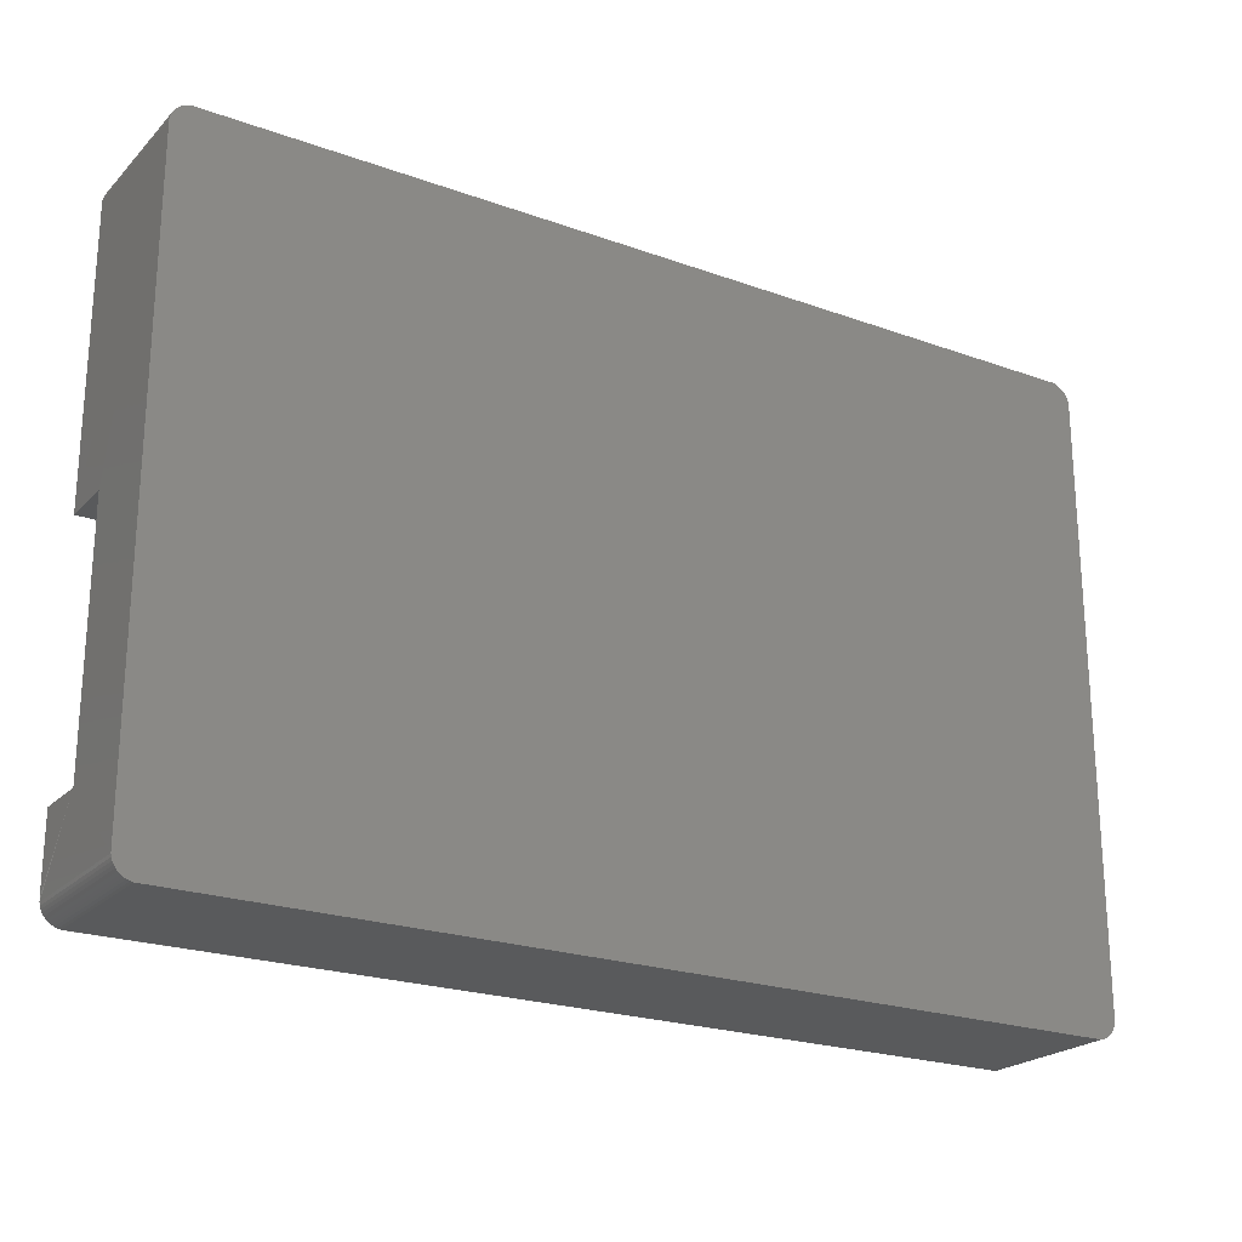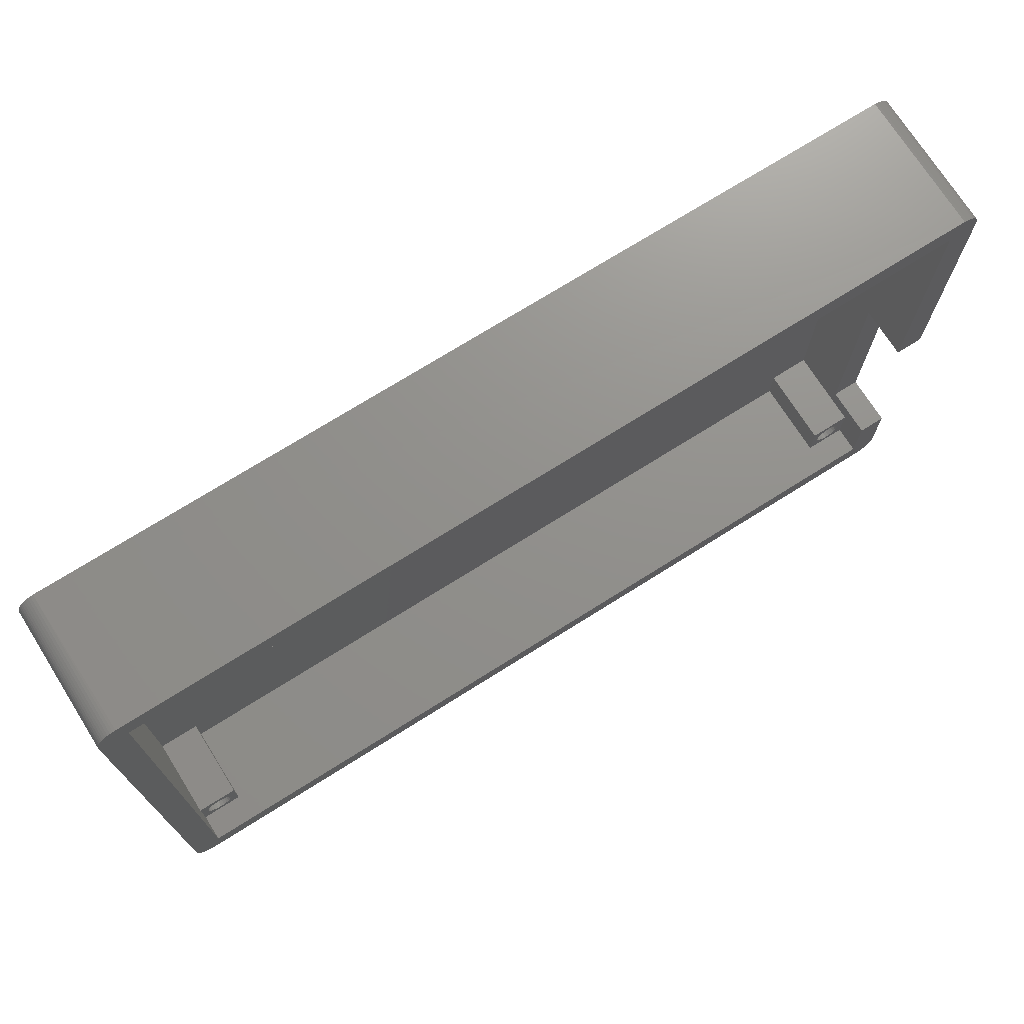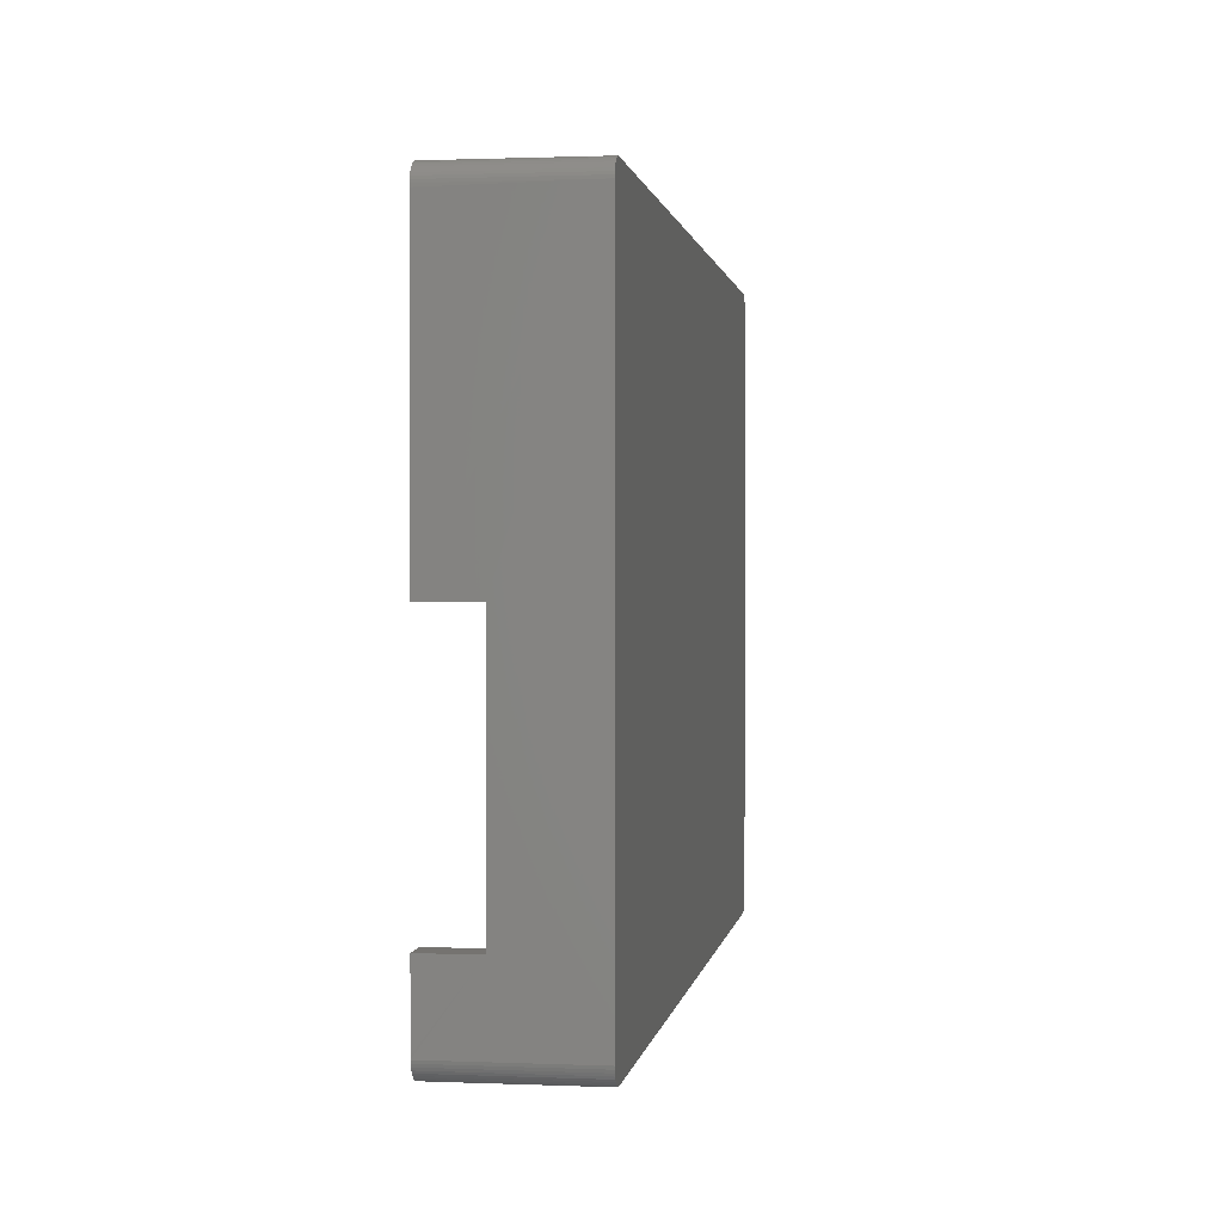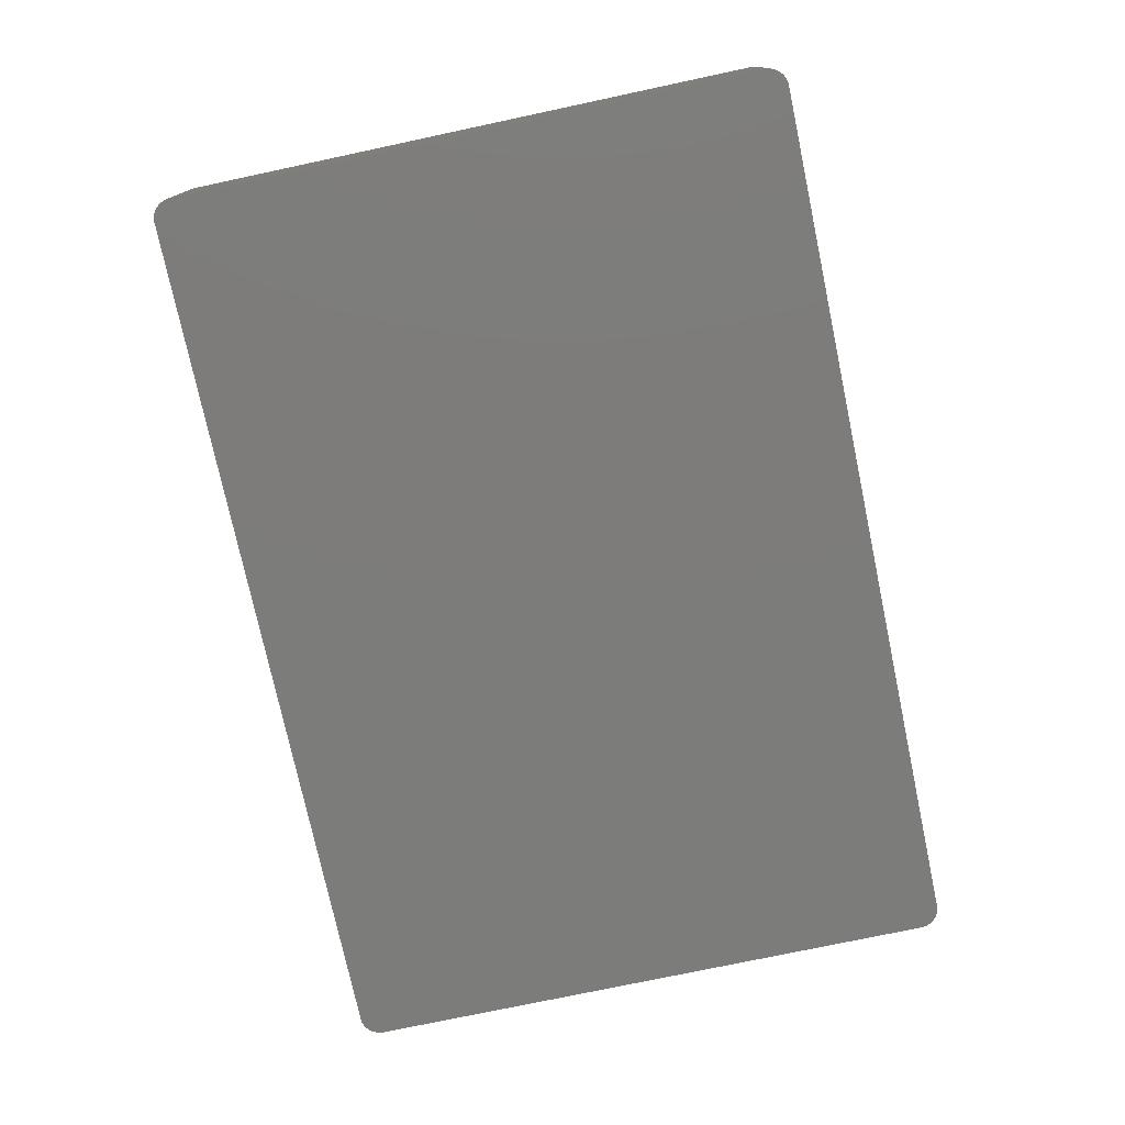
<metadata>
{"format":"stl","ext":"stl","renderer":"f3d","projection":"perspective","resolution":1024,"background":"white","views":[{"elev":-22.6,"azim":148.2,"up":"+Y"},{"elev":72.4,"azim":-32.2,"up":"+Y"},{"elev":1.0,"azim":98.5,"up":"+Y"},{"elev":-75.7,"azim":-78.0,"up":"+Z"}]}
</metadata>
<code>
# stl→obj: 328 verts, 652 faces
v 1.304 0.01283 10
v 1.112 0.05111 6.345e-15
v 1.304 0.01283 6.345e-15
v 1.112 0.05111 10
v 0.05111 43.89 7.05e-16
v 0.01283 1.304 6.345e-15
v 0.01283 43.7 7.05e-16
v 0.05111 1.112 6.345e-15
v 0.1142 44.07 7.05e-16
v 0.1142 0.926 6.345e-15
v 0.201 44.25 7.05e-16
v 0.201 0.75 6.345e-15
v 0.31 44.41 7.05e-16
v 0.31 0.5869 6.345e-15
v 0.4393 44.56 7.05e-16
v 0.4393 0.4393 6.345e-15
v 0.5869 44.69 7.05e-16
v 0.5869 0.31 6.345e-15
v 0.75 44.8 7.05e-16
v 0.75 0.201 6.345e-15
v 0.926 44.89 7.05e-16
v 0.926 0.1142 6.345e-15
v 1.112 44.95 7.05e-16
v 1.304 44.99 7.05e-16
v 63.7 44.99 0
v 63.7 0.01283 6.345e-15
v 63.89 44.95 0
v 63.89 0.05111 6.345e-15
v 64.07 44.89 0
v 64.07 0.1142 6.345e-15
v 64.25 44.8 0
v 64.25 0.201 6.345e-15
v 64.41 44.69 0
v 64.41 0.31 6.345e-15
v 64.56 44.56 0
v 64.56 0.4393 6.345e-15
v 64.69 44.41 0
v 64.69 0.5869 6.345e-15
v 64.8 44.25 0
v 64.8 0.75 6.345e-15
v 64.89 44.07 0
v 64.89 0.926 6.345e-15
v 64.95 43.89 0
v 64.95 1.112 6.345e-15
v 64.99 43.7 0
v 64.99 1.304 6.345e-15
v 0.01283 1.304 10
v 0.05111 1.112 10
v 0.926 0.1142 10
v 0.5869 0.31 10
v 0.4393 0.4393 10
v 0.75 0.201 10
v 63.7 0.01283 10
v 1.5 -1.762e-16 10
v 63.5 1.762e-16 10
v -1.762e-16 1.5 10
v -1.762e-16 43.5 10
v 0.01283 43.7 10
v 63.7 44.99 10
v 1.5 45 10
v 1.304 44.99 10
v 63.5 45 10
v 65 6.5 6.25
v 64.99 1.304 10
v 65 1.5 10
v 65 23.5 6.25
v 65 23.5 10
v 65 43.5 10
v 64.99 43.7 10
v 65 6.5 10
v 2 2 10
v 5 2 8
v 2 2 8
v 60 2 8
v 63 2 8
v 63 2 10
v 60 2 2
v 5 2 2
v 63 43 10
v 63 23.5 6.25
v 63 23.5 10
v 63 40 8
v 63 43 8
v 63 6.5 10
v 63 5 8
v 63 5 2
v 63 6.5 6.25
v 63 40 2
v 60 43 8
v 5 43 8
v 2 43 8
v 2 43 10
v 5 43 2
v 60 43 2
v 2 40 2
v 2 5 8
v 2 5 2
v 2 40 8
v 63.89 0.05111 10
v 64.07 0.1142 10
v 64.25 0.201 10
v 64.41 0.31 10
v 64.56 0.4393 10
v 64.69 0.5869 10
v 64.8 0.75 10
v 64.89 0.926 10
v 64.95 1.112 10
v 63.89 44.95 10
v 64.07 44.89 10
v 64.25 44.8 10
v 64.41 44.69 10
v 64.56 44.56 10
v 64.69 44.41 10
v 64.8 44.25 10
v 64.89 44.07 10
v 64.95 43.89 10
v 0.05111 43.89 10
v 0.1142 44.07 10
v 0.1142 0.926 10
v 0.201 44.25 10
v 0.201 0.75 10
v 0.31 44.41 10
v 0.31 0.5869 10
v 0.4393 44.56 10
v 0.5869 44.69 10
v 0.75 44.8 10
v 0.926 44.89 10
v 1.112 44.95 10
v 60 40 2
v 60 40 8
v 60.53 41.24 8
v 60.63 41 8
v 60.79 40.79 8
v 61 40.63 8
v 61.24 40.53 8
v 60.5 41.5 8
v 61.5 40.5 8
v 61.76 40.53 8
v 62 40.63 8
v 62.21 40.79 8
v 62.37 41 8
v 62.47 41.24 8
v 62.5 41.5 8
v 61.24 42.47 8
v 61 42.37 8
v 60.79 42.21 8
v 60.63 42 8
v 60.53 41.76 8
v 61.5 42.5 8
v 61.76 42.47 8
v 62 42.37 8
v 62.21 42.21 8
v 62.37 42 8
v 62.47 41.76 8
v 5 40 8
v 5 40 2
v 2.534 41.24 8
v 2.634 41 8
v 2.793 40.79 8
v 3 40.63 8
v 3.241 40.53 8
v 2.5 41.5 8
v 3.5 40.5 8
v 3.759 40.53 8
v 4 40.63 8
v 4.207 40.79 8
v 4.366 41 8
v 4.466 41.24 8
v 4.5 41.5 8
v 3.241 42.47 8
v 3 42.37 8
v 2.793 42.21 8
v 2.634 42 8
v 2.534 41.76 8
v 3.5 42.5 8
v 3.759 42.47 8
v 4 42.37 8
v 4.207 42.21 8
v 4.366 42 8
v 4.466 41.76 8
v 60 5 2
v 5 5 2
v 60.53 3.241 8
v 60 5 8
v 60.63 3 8
v 60.79 2.793 8
v 61 2.634 8
v 61.24 2.534 8
v 60.5 3.5 8
v 61.5 2.5 8
v 61.76 2.534 8
v 62 2.634 8
v 62.21 2.793 8
v 62.37 3 8
v 62.47 3.241 8
v 62.5 3.5 8
v 61.24 4.466 8
v 61 4.366 8
v 60.79 4.207 8
v 60.63 4 8
v 60.53 3.759 8
v 61.5 4.5 8
v 61.76 4.466 8
v 62 4.366 8
v 62.21 4.207 8
v 62.37 4 8
v 62.47 3.759 8
v 5 5 8
v 2.534 3.241 8
v 2.634 3 8
v 2.793 2.793 8
v 3 2.634 8
v 3.241 2.534 8
v 2.5 3.5 8
v 3.5 2.5 8
v 3.759 2.534 8
v 4 2.634 8
v 4.207 2.793 8
v 4.366 3 8
v 4.466 3.241 8
v 4.5 3.5 8
v 3.241 4.466 8
v 3 4.366 8
v 2.793 4.207 8
v 2.634 4 8
v 2.534 3.759 8
v 3.5 4.5 8
v 3.759 4.466 8
v 4 4.366 8
v 4.207 4.207 8
v 4.366 4 8
v 4.466 3.759 8
v 4.207 40.79 6
v 4.366 41 6
v 4 40.63 6
v 3.759 40.53 6
v 62.47 41.24 6
v 62.5 41.5 6
v 3.5 40.5 6
v 3.241 40.53 6
v 62.47 41.76 6
v 62.37 42 6
v 3.241 42.47 6
v 3.5 42.5 6
v 3.759 42.47 6
v 4 42.37 6
v 62.21 40.79 6
v 62.37 41 6
v 4.207 42.21 6
v 4.366 42 6
v 4.466 41.76 6
v 4.5 41.5 6
v 4.466 41.24 6
v 2.534 41.24 6
v 2.534 41.76 6
v 2.5 41.5 6
v 2.634 41 6
v 2.634 42 6
v 2.793 42.21 6
v 2.793 40.79 6
v 3 40.63 6
v 3 42.37 6
v 60.5 41.5 6
v 60.53 41.24 6
v 60.63 41 6
v 62 40.63 6
v 61.76 40.53 6
v 61.5 40.5 6
v 61.24 40.53 6
v 61 40.63 6
v 60.79 40.79 6
v 60.53 41.76 6
v 60.63 42 6
v 60.79 42.21 6
v 61 42.37 6
v 61.24 42.47 6
v 61.5 42.5 6
v 61.76 42.47 6
v 62 42.37 6
v 62.21 42.21 6
v 61.76 4.466 6
v 62 4.366 6
v 3.759 4.466 6
v 4 4.366 6
v 4.207 4.207 6
v 4.366 4 6
v 62.21 4.207 6
v 4.466 3.759 6
v 4.5 3.5 6
v 2.534 3.241 6
v 2.634 3 6
v 2.5 3.5 6
v 62.37 4 6
v 62.47 3.759 6
v 62.5 3.5 6
v 60.53 3.241 6
v 60.63 3 6
v 2.534 3.759 6
v 2.634 4 6
v 60.5 3.5 6
v 2.793 4.207 6
v 3 4.366 6
v 3.241 4.466 6
v 60.53 3.759 6
v 3.5 4.5 6
v 2.793 2.793 6
v 3 2.634 6
v 3.241 2.534 6
v 3.5 2.5 6
v 3.759 2.534 6
v 4 2.634 6
v 4.207 2.793 6
v 4.366 3 6
v 4.466 3.241 6
v 60.63 4 6
v 60.79 4.207 6
v 61 4.366 6
v 61.24 4.466 6
v 61.5 4.5 6
v 60.79 2.793 6
v 61 2.634 6
v 61.24 2.534 6
v 61.5 2.5 6
v 61.76 2.534 6
v 62 2.634 6
v 62.21 2.793 6
v 62.37 3 6
v 62.47 3.241 6
f 1 2 3
f 2 1 4
f 5 6 7
f 6 5 8
f 8 5 9
f 8 9 10
f 10 9 11
f 10 11 12
f 12 11 13
f 12 13 14
f 14 13 15
f 14 15 16
f 16 15 17
f 16 17 18
f 18 17 19
f 18 19 20
f 20 19 21
f 20 21 22
f 22 21 23
f 22 23 2
f 2 23 24
f 2 24 3
f 3 24 25
f 3 25 26
f 26 25 27
f 26 27 28
f 28 27 29
f 28 29 30
f 30 29 31
f 30 31 32
f 32 31 33
f 32 33 34
f 34 33 35
f 34 35 36
f 36 35 37
f 36 37 38
f 38 37 39
f 38 39 40
f 40 39 41
f 40 41 42
f 42 41 43
f 42 43 44
f 44 43 45
f 44 45 46
f 47 8 48
f 8 47 6
f 4 22 2
f 22 4 49
f 50 16 18
f 16 50 51
f 49 20 22
f 20 49 52
f 52 18 20
f 18 52 50
f 53 3 26
f 3 53 54
f 54 53 55
f 1 3 54
f 56 6 47
f 6 56 7
f 7 56 57
f 7 57 58
f 24 59 25
f 59 24 60
f 60 24 61
f 59 60 62
f 46 63 64
f 63 46 45
f 64 63 65
f 63 45 66
f 66 45 67
f 67 45 68
f 68 45 69
f 70 65 63
f 71 72 73
f 72 71 74
f 74 71 75
f 75 71 76
f 72 77 78
f 77 72 74
f 79 80 81
f 80 79 82
f 82 79 83
f 84 75 76
f 75 84 85
f 85 84 86
f 86 84 87
f 86 87 88
f 88 87 80
f 88 80 82
f 79 89 83
f 89 79 90
f 90 79 91
f 91 79 92
f 89 93 94
f 93 89 90
f 95 96 97
f 96 71 73
f 71 96 92
f 92 96 98
f 98 96 95
f 92 98 91
f 55 71 54
f 71 55 76
f 76 55 84
f 84 55 70
f 70 55 53
f 70 53 99
f 70 99 100
f 70 100 101
f 70 101 102
f 70 102 103
f 70 103 104
f 70 104 105
f 70 105 106
f 70 106 107
f 70 107 64
f 70 64 65
f 67 79 81
f 79 67 62
f 62 67 59
f 59 67 108
f 108 67 109
f 109 67 110
f 110 67 111
f 111 67 112
f 112 67 113
f 113 67 114
f 114 67 115
f 115 67 116
f 116 67 69
f 69 67 68
f 47 57 56
f 57 47 58
f 58 47 48
f 58 48 117
f 117 48 118
f 118 48 119
f 118 119 120
f 120 119 121
f 120 121 122
f 122 121 123
f 122 123 124
f 124 123 51
f 124 51 125
f 125 51 50
f 125 50 126
f 126 50 52
f 126 52 127
f 127 52 49
f 127 49 128
f 128 49 4
f 128 4 61
f 61 4 1
f 61 1 60
f 60 1 54
f 60 54 92
f 60 92 62
f 92 54 71
f 62 92 79
f 89 129 130
f 129 89 94
f 130 131 89
f 131 130 132
f 132 130 133
f 133 130 134
f 134 130 135
f 135 130 82
f 89 131 136
f 135 82 137
f 137 82 138
f 138 82 139
f 139 82 140
f 140 82 141
f 141 82 142
f 142 82 143
f 89 144 83
f 144 89 145
f 145 89 146
f 146 89 147
f 147 89 148
f 148 89 136
f 83 144 149
f 83 149 150
f 83 150 151
f 83 151 152
f 83 152 153
f 83 153 154
f 83 154 143
f 83 143 82
f 155 95 156
f 95 155 98
f 82 129 88
f 129 82 130
f 98 157 91
f 157 98 158
f 158 98 159
f 159 98 160
f 160 98 161
f 161 98 155
f 91 157 162
f 161 155 163
f 163 155 164
f 164 155 165
f 165 155 166
f 166 155 167
f 167 155 168
f 168 155 169
f 91 170 90
f 170 91 171
f 171 91 172
f 172 91 173
f 173 91 174
f 174 91 162
f 90 170 175
f 90 175 176
f 90 176 177
f 90 177 178
f 90 178 179
f 90 179 180
f 90 180 169
f 90 169 155
f 93 155 156
f 155 93 90
f 86 129 181
f 129 86 88
f 77 182 78
f 182 77 156
f 156 77 93
f 93 77 94
f 94 77 181
f 94 181 129
f 182 95 97
f 95 182 156
f 74 183 184
f 183 74 185
f 185 74 186
f 186 74 187
f 187 74 188
f 188 74 75
f 184 183 189
f 188 75 190
f 190 75 191
f 191 75 192
f 192 75 193
f 193 75 194
f 194 75 195
f 195 75 196
f 184 197 85
f 197 184 198
f 198 184 199
f 199 184 200
f 200 184 201
f 201 184 189
f 85 197 202
f 85 202 203
f 85 203 204
f 85 204 205
f 85 205 206
f 85 206 207
f 85 207 196
f 85 196 75
f 184 86 181
f 86 184 85
f 184 77 74
f 77 184 181
f 182 72 78
f 72 182 208
f 96 182 97
f 182 96 208
f 73 209 96
f 209 73 210
f 210 73 211
f 211 73 212
f 212 73 213
f 213 73 72
f 96 209 214
f 213 72 215
f 215 72 216
f 216 72 217
f 217 72 218
f 218 72 219
f 219 72 220
f 220 72 221
f 96 222 208
f 222 96 223
f 223 96 224
f 224 96 225
f 225 96 226
f 226 96 214
f 208 222 227
f 208 227 228
f 208 228 229
f 208 229 230
f 208 230 231
f 208 231 232
f 208 232 221
f 208 221 72
f 42 105 40
f 105 42 106
f 123 16 51
f 16 123 14
f 44 106 42
f 106 44 107
f 40 104 38
f 104 40 105
f 46 107 44
f 107 46 64
f 119 12 121
f 12 119 10
f 99 26 28
f 26 99 53
f 100 28 30
f 28 100 99
f 48 10 119
f 10 48 8
f 101 30 32
f 30 101 100
f 102 32 34
f 32 102 101
f 121 14 123
f 14 121 12
f 103 34 36
f 34 103 102
f 38 103 36
f 103 38 104
f 124 17 15
f 17 124 125
f 117 7 58
f 7 117 5
f 118 5 117
f 5 118 9
f 125 19 17
f 19 125 126
f 126 21 19
f 21 126 127
f 128 24 23
f 24 128 61
f 127 23 21
f 23 127 128
f 35 113 37
f 113 35 112
f 43 69 45
f 69 43 116
f 37 114 39
f 114 37 113
f 41 116 43
f 116 41 115
f 39 115 41
f 115 39 114
f 120 9 118
f 9 120 11
f 122 11 120
f 11 122 13
f 124 13 122
f 13 124 15
f 59 27 25
f 27 59 108
f 108 29 27
f 29 108 109
f 109 31 29
f 31 109 110
f 110 33 31
f 33 110 111
f 111 35 33
f 35 111 112
f 167 233 166
f 233 167 234
f 165 233 235
f 233 165 166
f 164 235 236
f 235 164 165
f 143 237 142
f 237 143 238
f 163 236 239
f 236 163 164
f 161 239 240
f 239 161 163
f 153 241 154
f 241 153 242
f 154 238 143
f 238 154 241
f 175 243 244
f 243 175 170
f 176 244 245
f 244 176 175
f 177 245 246
f 245 177 176
f 141 247 140
f 247 141 248
f 178 246 249
f 246 178 177
f 178 250 179
f 250 178 249
f 179 251 180
f 251 179 250
f 180 252 169
f 252 180 251
f 169 253 168
f 253 169 252
f 168 234 167
f 234 168 253
f 254 255 256
f 255 254 257
f 255 257 258
f 258 257 259
f 259 257 260
f 259 260 261
f 259 261 262
f 262 261 243
f 243 261 240
f 243 240 244
f 244 240 239
f 244 239 236
f 244 236 245
f 245 236 246
f 246 236 235
f 246 235 249
f 249 235 233
f 249 233 250
f 250 233 234
f 250 234 251
f 251 234 253
f 251 253 252
f 160 240 261
f 240 160 161
f 159 261 260
f 261 159 160
f 257 159 260
f 159 257 158
f 254 158 257
f 158 254 157
f 256 157 254
f 157 256 162
f 255 162 256
f 162 255 174
f 258 174 255
f 174 258 173
f 259 173 258
f 173 259 172
f 171 259 262
f 259 171 172
f 170 262 243
f 262 170 171
f 263 131 264
f 131 263 136
f 264 132 265
f 132 264 131
f 142 248 141
f 248 142 237
f 139 247 266
f 247 139 140
f 138 266 267
f 266 138 139
f 137 267 268
f 267 137 138
f 134 269 270
f 269 134 135
f 133 270 271
f 270 133 134
f 135 268 269
f 268 135 137
f 264 272 263
f 272 264 273
f 273 264 265
f 273 265 271
f 273 271 274
f 274 271 270
f 274 270 275
f 275 270 269
f 275 269 276
f 276 269 268
f 276 268 277
f 277 268 267
f 277 267 278
f 278 267 266
f 278 266 279
f 279 266 247
f 279 247 280
f 280 247 248
f 280 248 242
f 242 248 237
f 242 237 241
f 241 237 238
f 272 136 263
f 136 272 148
f 273 148 272
f 148 273 147
f 265 133 271
f 133 265 132
f 274 147 273
f 147 274 146
f 145 274 275
f 274 145 146
f 144 275 276
f 275 144 145
f 149 276 277
f 276 149 144
f 150 277 278
f 277 150 149
f 151 278 279
f 278 151 150
f 152 279 280
f 279 152 151
f 152 242 153
f 242 152 280
f 204 281 282
f 281 204 203
f 229 283 284
f 283 229 228
f 230 284 285
f 284 230 229
f 230 286 231
f 286 230 285
f 205 282 287
f 282 205 204
f 231 288 232
f 288 231 286
f 232 289 221
f 289 232 288
f 290 210 291
f 210 290 209
f 292 209 290
f 209 292 214
f 205 293 206
f 293 205 287
f 206 294 207
f 294 206 293
f 207 295 196
f 295 207 294
f 296 185 297
f 185 296 183
f 298 214 292
f 214 298 226
f 299 226 298
f 226 299 225
f 300 183 296
f 183 300 189
f 301 225 299
f 225 301 224
f 223 301 302
f 301 223 224
f 222 302 303
f 302 222 223
f 304 189 300
f 189 304 201
f 227 303 305
f 303 227 222
f 228 305 283
f 305 228 227
f 290 298 292
f 298 290 291
f 298 291 299
f 299 291 301
f 301 291 306
f 301 306 307
f 301 307 302
f 302 307 303
f 303 307 308
f 303 308 305
f 305 308 309
f 305 309 310
f 305 310 283
f 283 310 284
f 284 310 311
f 284 311 285
f 285 311 312
f 285 312 286
f 286 312 313
f 286 313 288
f 288 313 314
f 288 314 289
f 221 314 220
f 314 221 289
f 220 313 219
f 313 220 314
f 219 312 218
f 312 219 313
f 217 312 311
f 312 217 218
f 216 311 310
f 311 216 217
f 215 310 309
f 310 215 216
f 315 201 304
f 201 315 200
f 316 200 315
f 200 316 199
f 198 316 317
f 316 198 199
f 197 317 318
f 317 197 198
f 202 318 319
f 318 202 197
f 203 319 281
f 319 203 202
f 296 304 300
f 304 296 297
f 304 297 315
f 315 297 316
f 316 297 320
f 316 320 321
f 316 321 317
f 317 321 322
f 317 322 318
f 318 322 323
f 318 323 319
f 319 323 324
f 319 324 281
f 281 324 325
f 281 325 282
f 282 325 326
f 282 326 287
f 287 326 327
f 287 327 293
f 293 327 328
f 293 328 294
f 294 328 295
f 196 328 195
f 328 196 295
f 195 327 194
f 327 195 328
f 213 309 308
f 309 213 215
f 212 308 307
f 308 212 213
f 194 326 193
f 326 194 327
f 192 326 325
f 326 192 193
f 211 307 306
f 307 211 212
f 191 325 324
f 325 191 192
f 190 324 323
f 324 190 191
f 188 323 322
f 323 188 190
f 187 322 321
f 322 187 188
f 186 321 320
f 321 186 187
f 297 186 320
f 186 297 185
f 291 211 306
f 211 291 210
f 84 63 87
f 63 84 70
f 63 80 87
f 80 63 66
f 67 80 66
f 80 67 81

</code>
